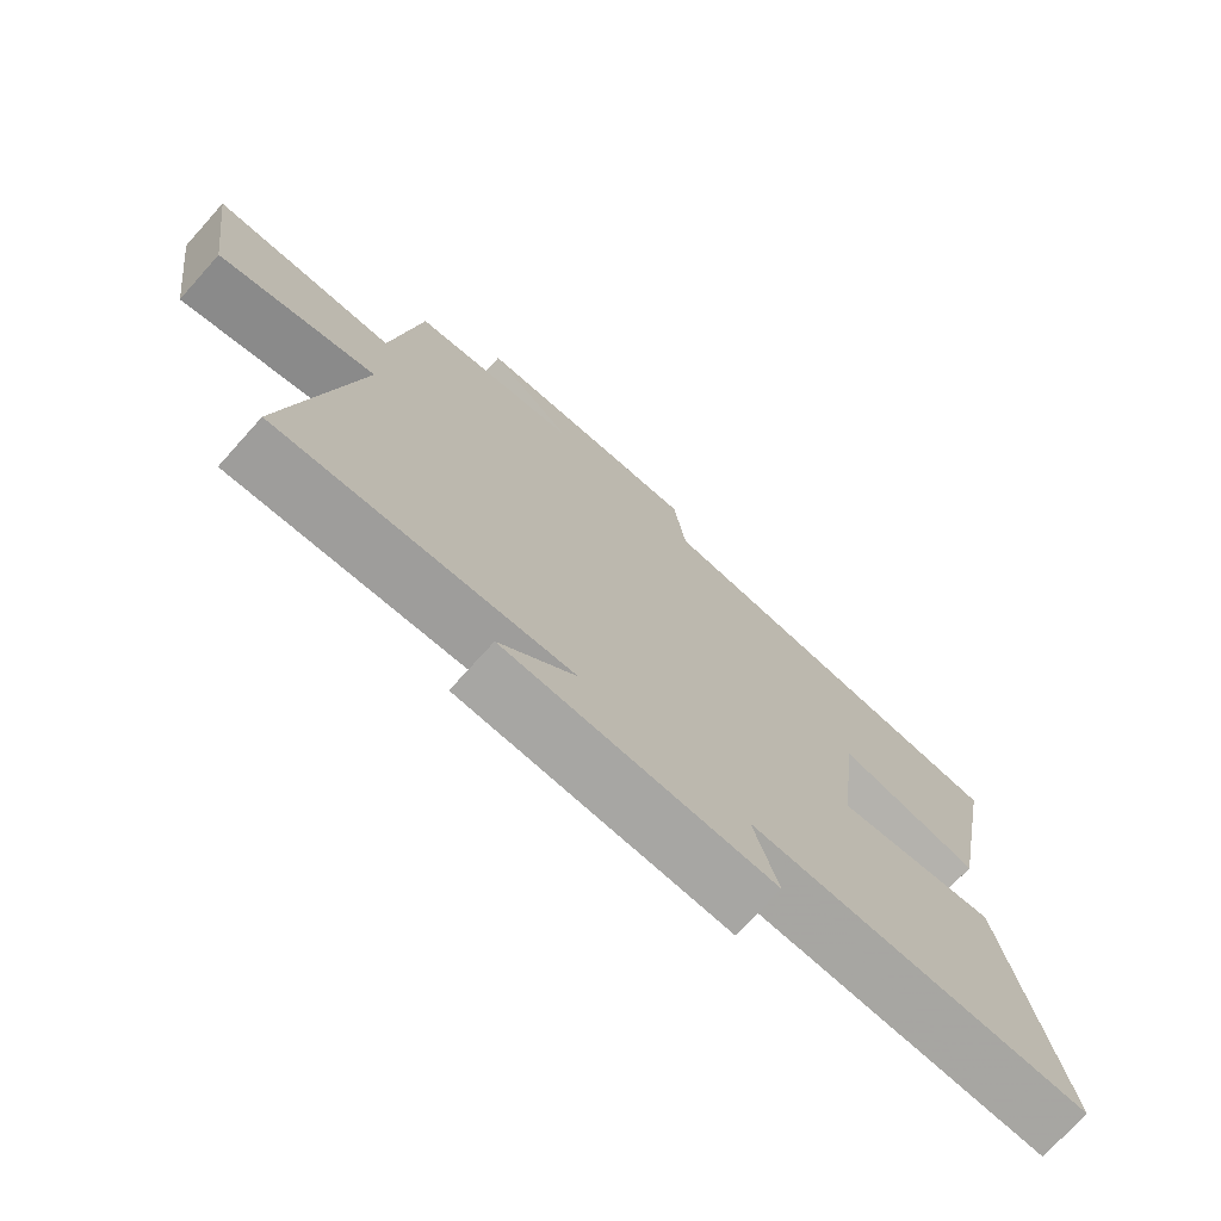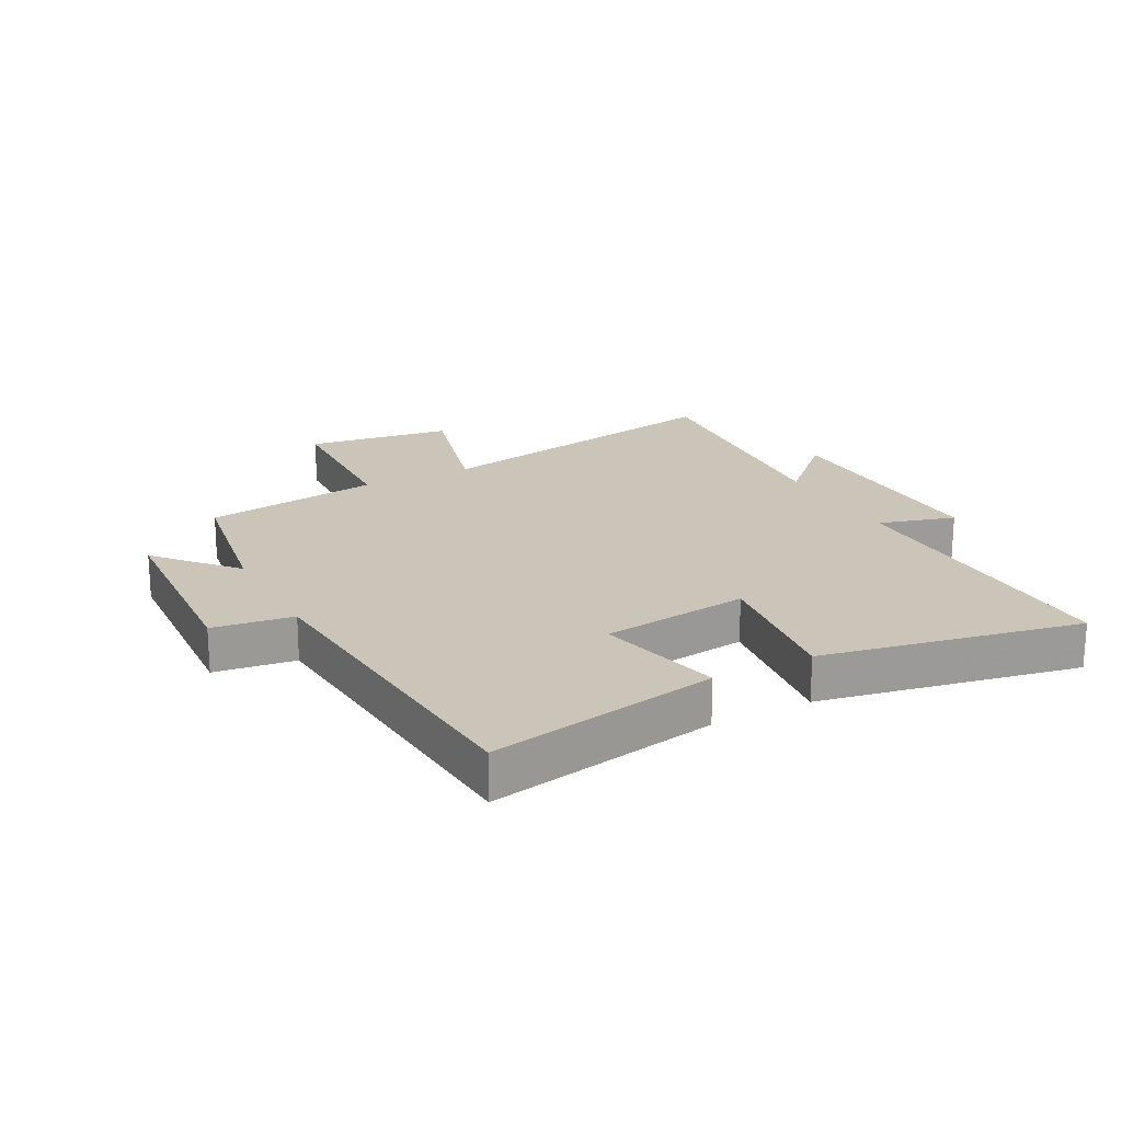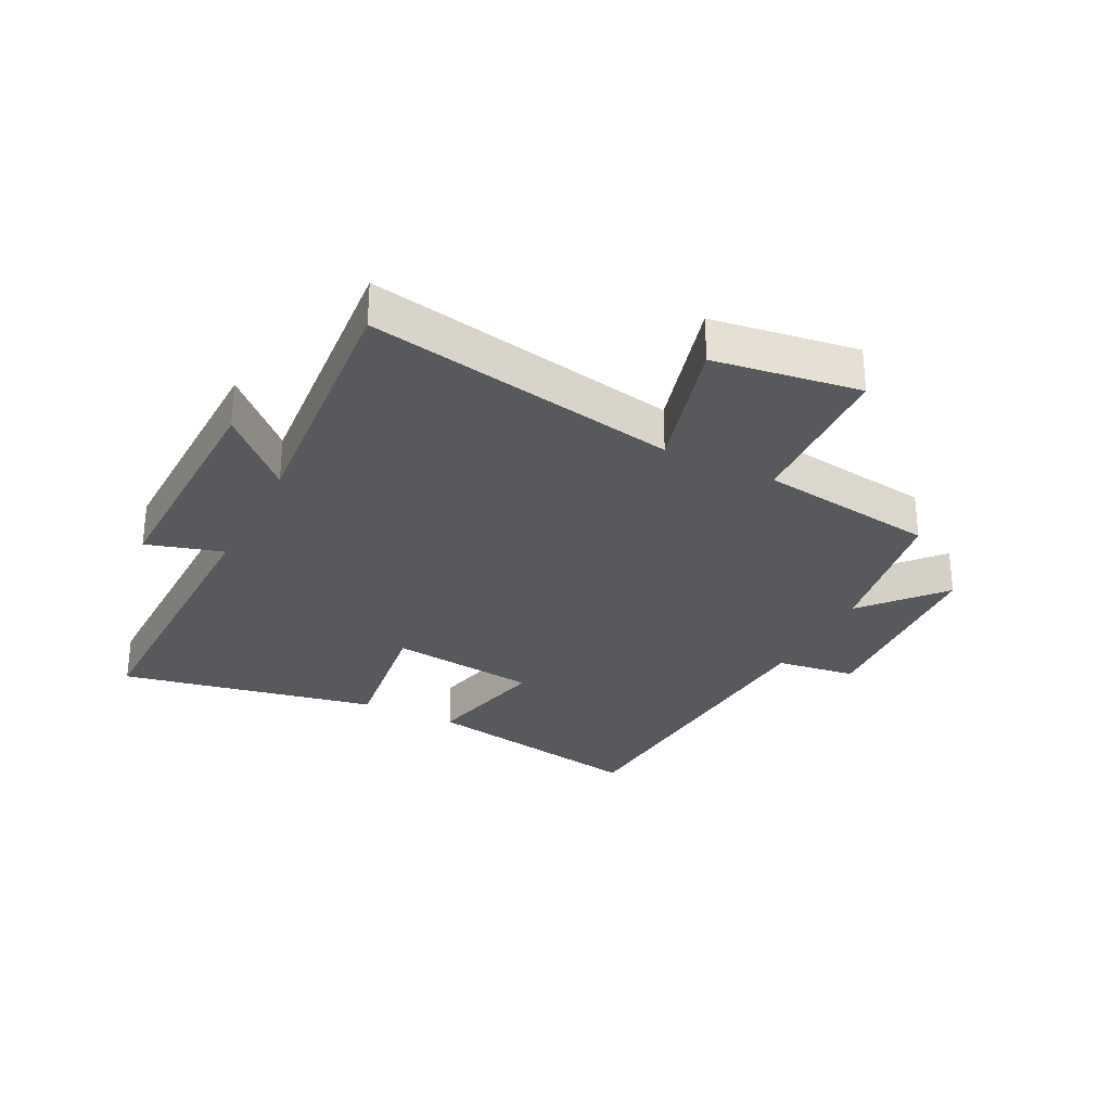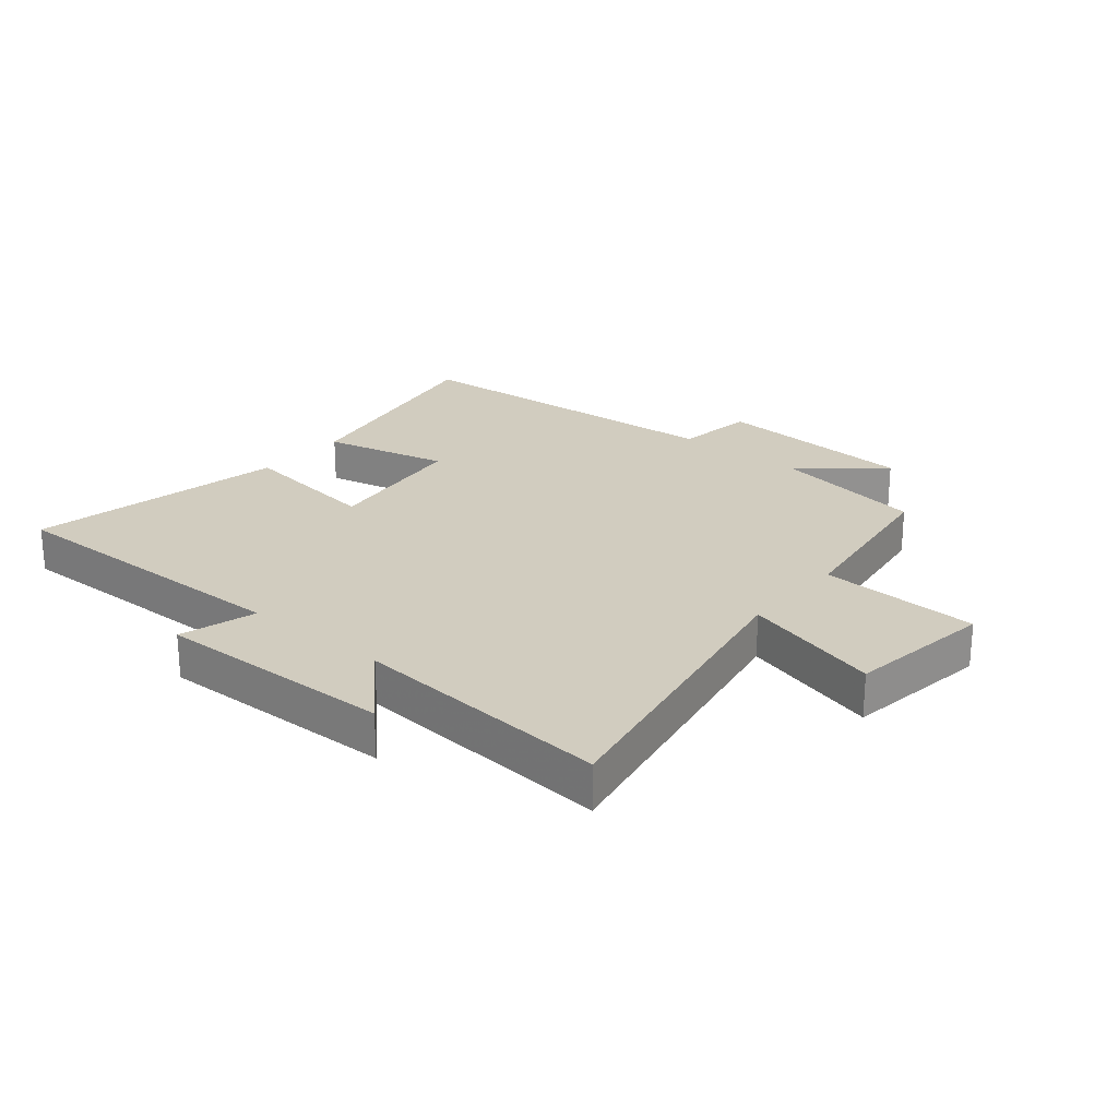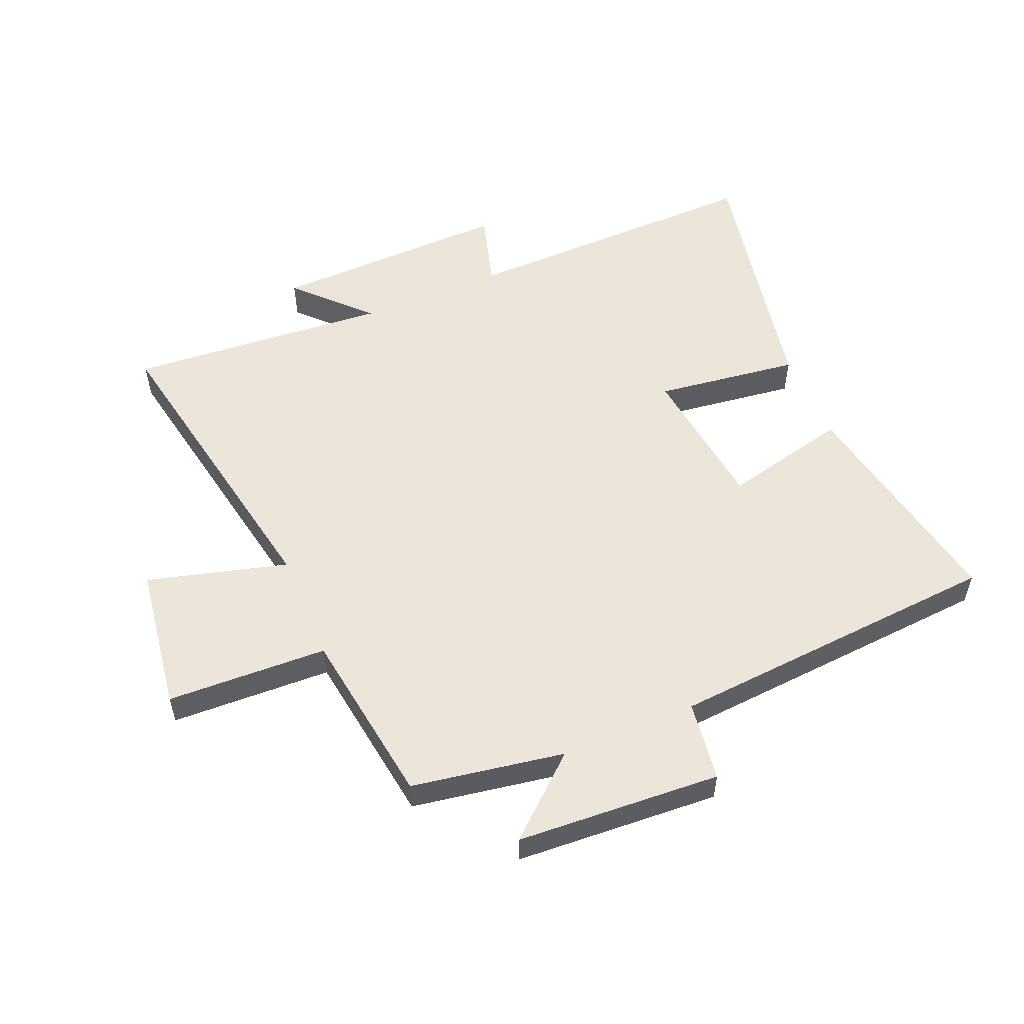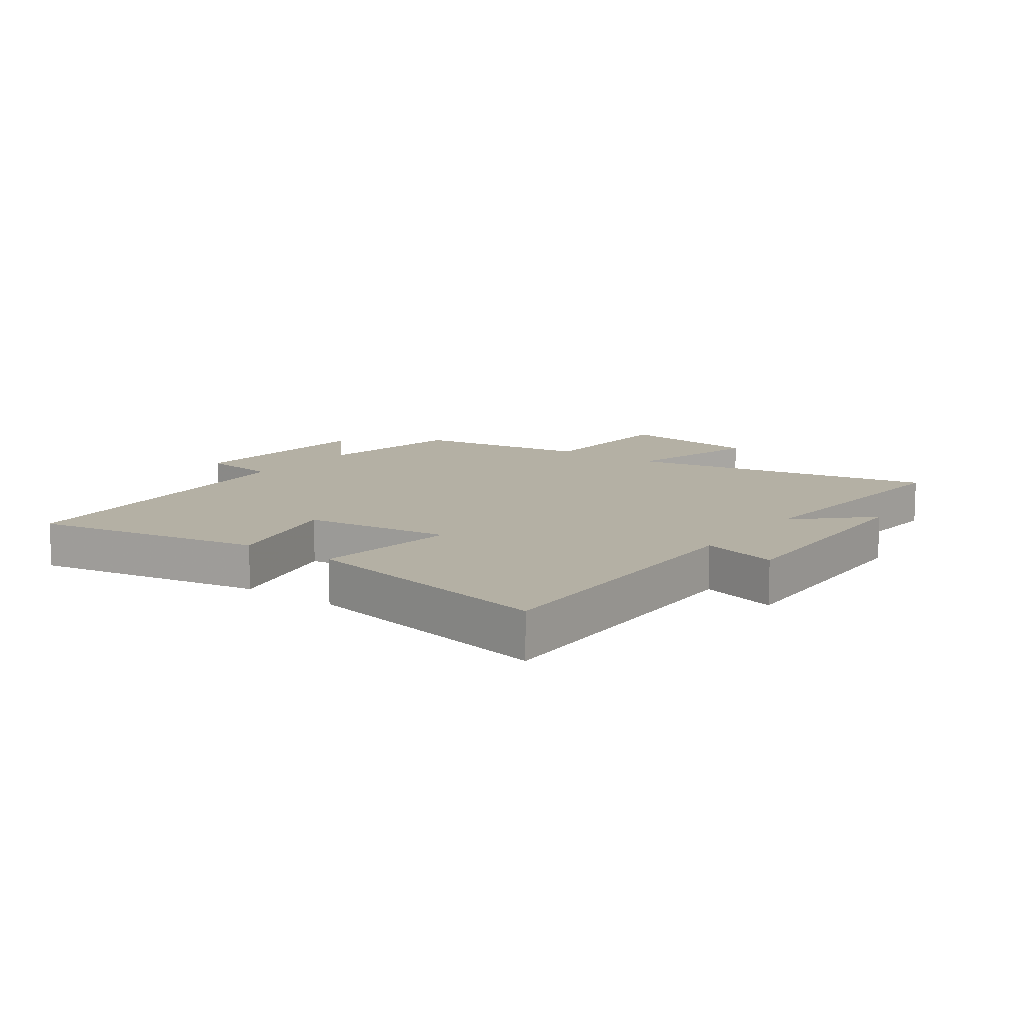
<metadata>
{"format":"obj","ext":"obj","renderer":"f3d","projection":"perspective","resolution":1024,"background":"white","views":[{"elev":-73.4,"azim":-42.0,"up":"+Z"},{"elev":20.3,"azim":62.1,"up":"+Y"},{"elev":-29.5,"azim":-116.6,"up":"+Y"},{"elev":24.1,"azim":-140.1,"up":"+Y"},{"elev":54.5,"azim":-22.8,"up":"+Y"},{"elev":11.5,"azim":126.0,"up":"+Y"}]}
</metadata>
<code>
v 0.583 0.07 -0.509
v 0.079 0.07 -0.5
v 0.115 0.07 -0.626
v -0.279 0.07 -0.616
v -0.167 0.07 -0.5
v -0.597 0.07 -0.534
v -0.5 0.07 -0.022
v -0.73 0.07 -0.084
v -0.764 0.07 0.156
v -0.5 0.07 0.166
v -0.458 0.07 0.458
v -0.207 0.07 0.5
v -0.335 0.07 0.612
v 0.001 0.07 0.632
v 0.019 0.07 0.5
v 0.571 0.07 0.458
v 0.5 0.07 0.08
v 0.293 0.07 0.129
v 0.263 0.07 -0.115
v 0.5 0.07 -0.084
v 0.583 0 -0.509
v 0.079 0 -0.5
v 0.115 0 -0.626
v -0.279 0 -0.616
v -0.167 0 -0.5
v -0.597 0 -0.534
v -0.5 0 -0.022
v -0.73 0 -0.084
v -0.764 0 0.156
v -0.5 0 0.166
v -0.458 0 0.458
v -0.207 0 0.5
v -0.335 0 0.612
v 0.001 0 0.632
v 0.019 0 0.5
v 0.571 0 0.458
v 0.5 0 0.08
v 0.293 0 0.129
v 0.263 0 -0.115
v 0.5 0 -0.084
f 19 20 1 2
f 18 19 2
f 15 16 17 18
f 15 18 2
f 12 13 14 15
f 12 15 2
f 11 12 2
f 10 11 2
f 7 8 9 10
f 7 10 2 3
f 5 6 7
f 5 7 3
f 3 4 5
f 22 21 40 39
f 22 39 38
f 38 37 36 35
f 22 38 35
f 35 34 33 32
f 22 35 32
f 22 32 31
f 22 31 30
f 30 29 28 27
f 23 22 30 27
f 27 26 25
f 23 27 25
f 25 24 23
f 1 21 22 2
f 2 22 23 3
f 3 23 24 4
f 4 24 25 5
f 5 25 26 6
f 6 26 27 7
f 7 27 28 8
f 8 28 29 9
f 9 29 30 10
f 10 30 31 11
f 11 31 32 12
f 12 32 33 13
f 13 33 34 14
f 14 34 35 15
f 15 35 36 16
f 16 36 37 17
f 17 37 38 18
f 18 38 39 19
f 19 39 40 20
f 20 40 21 1

</code>
